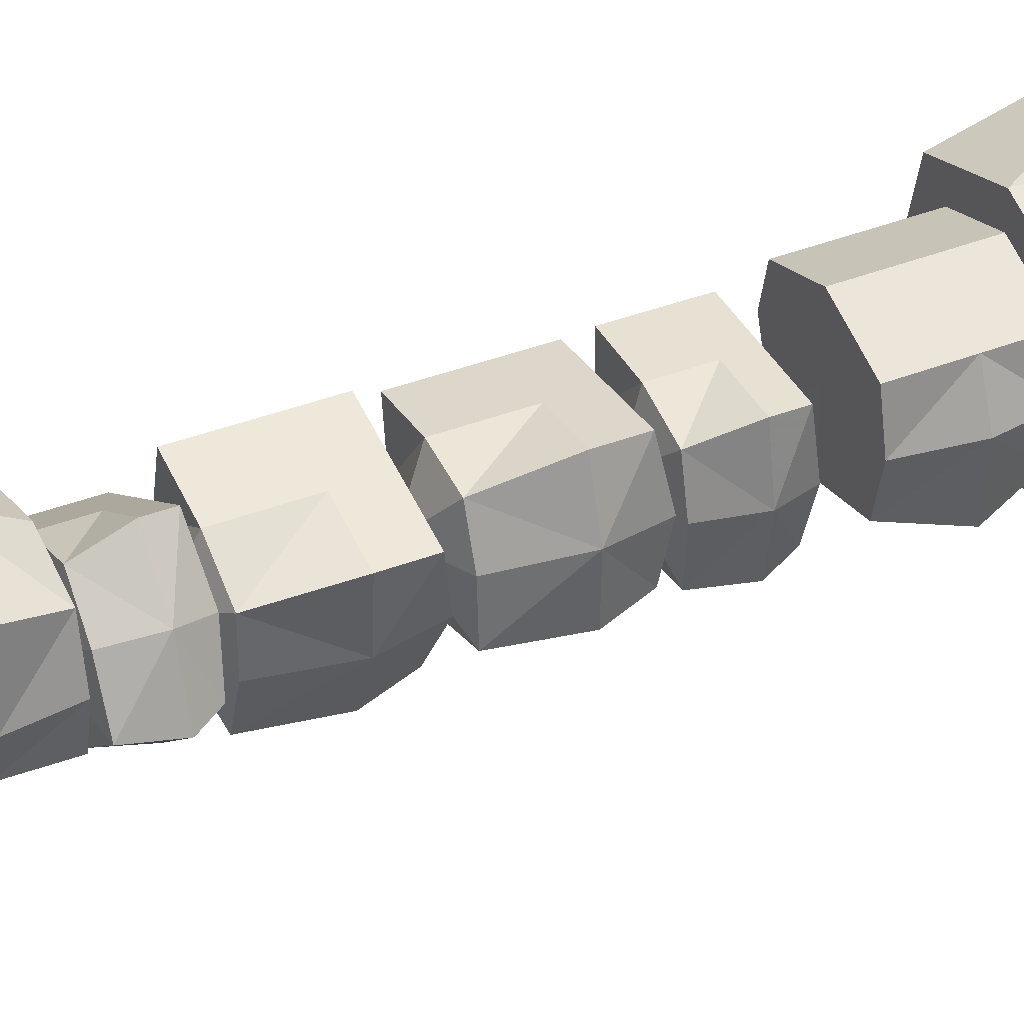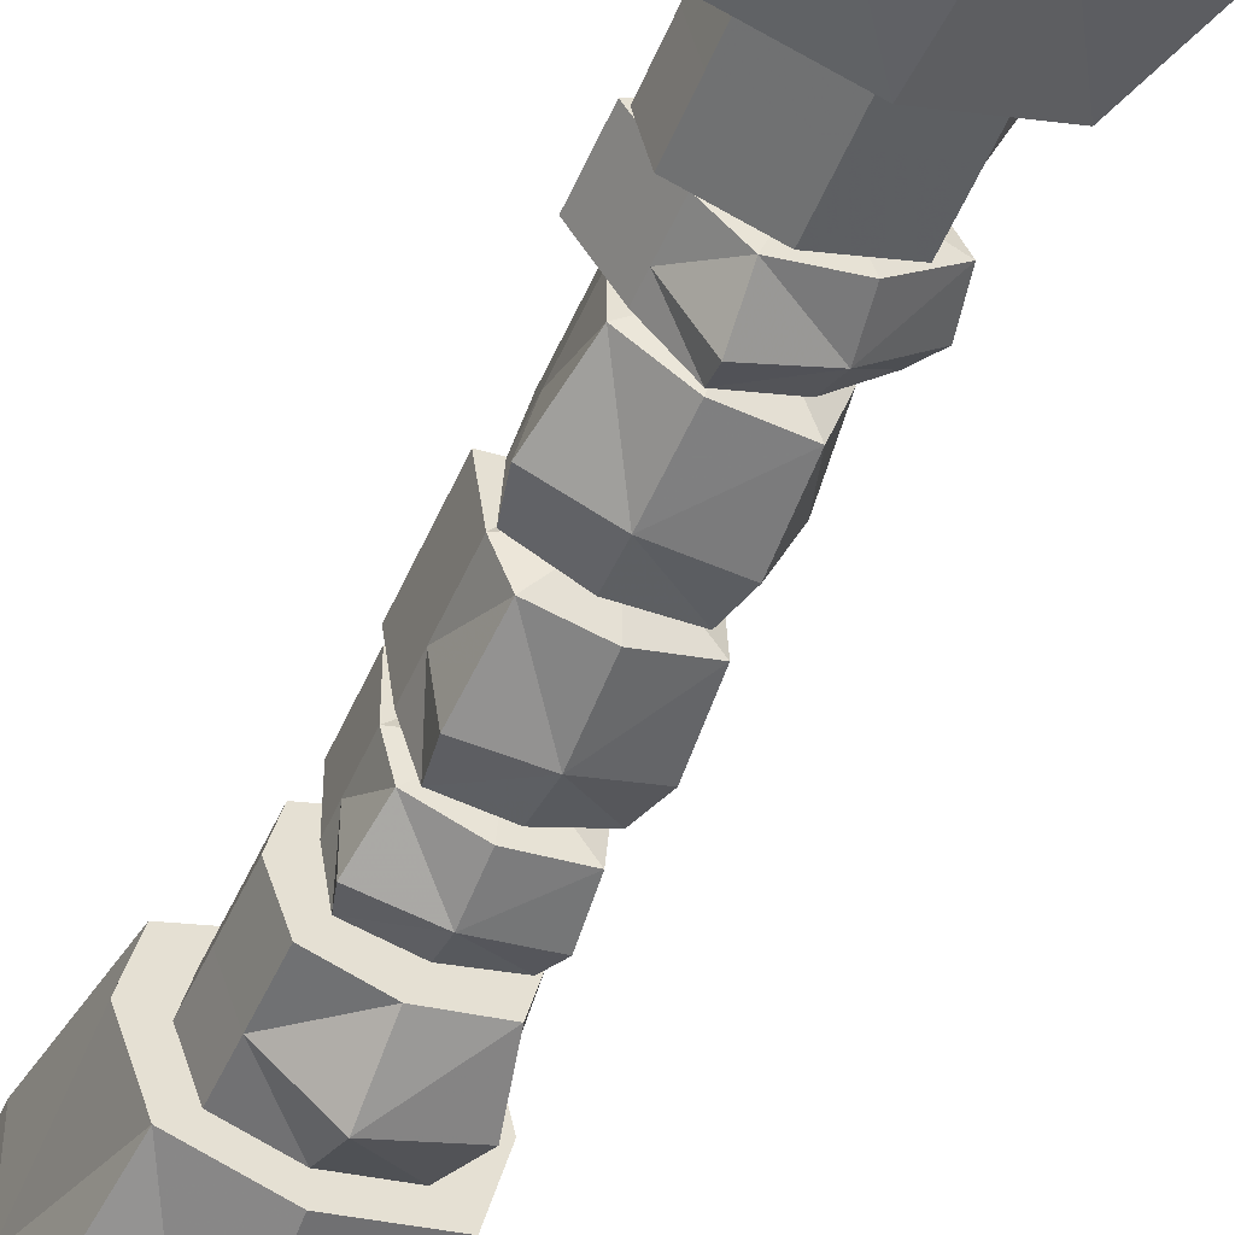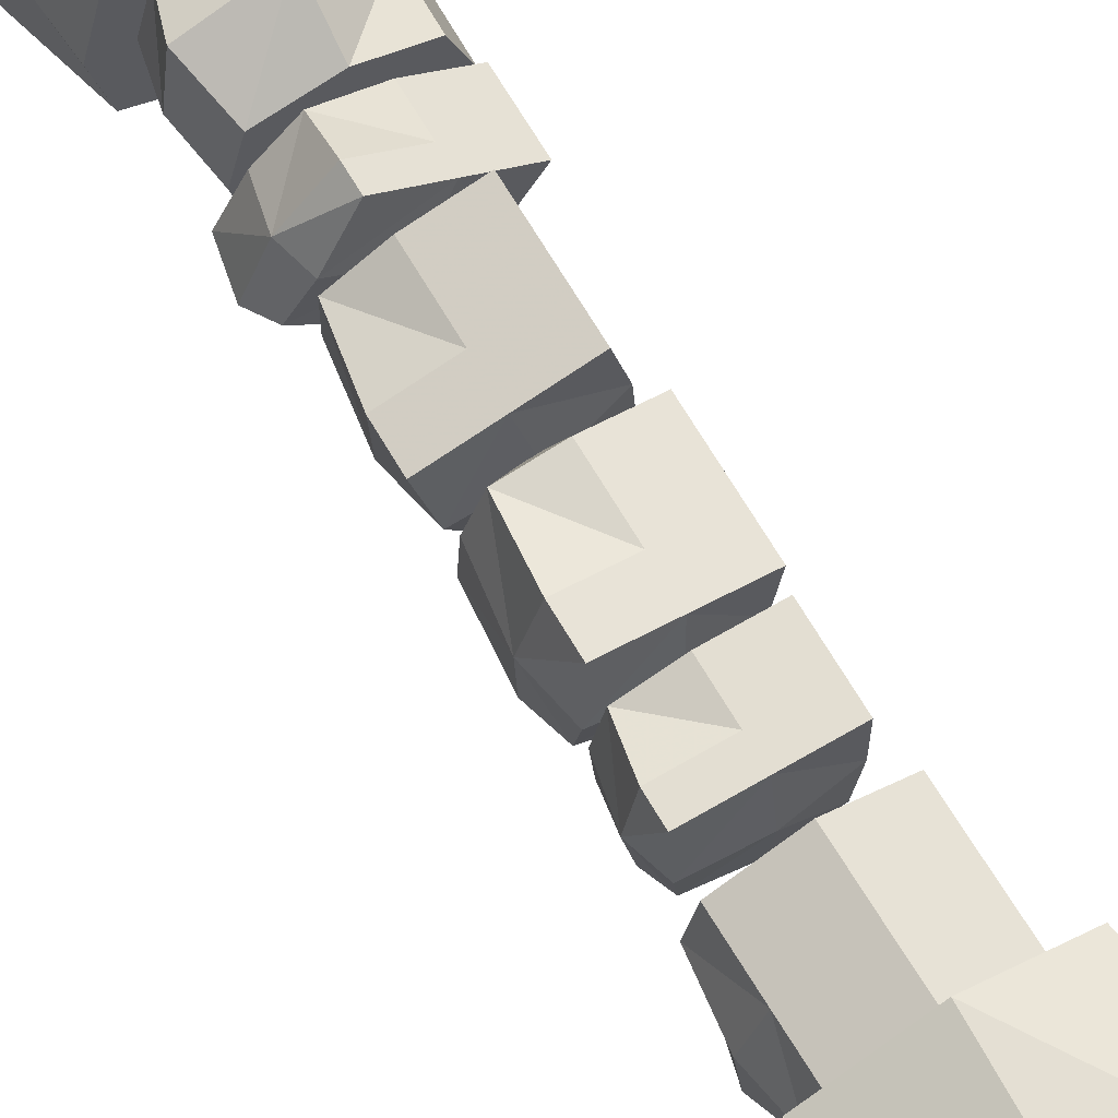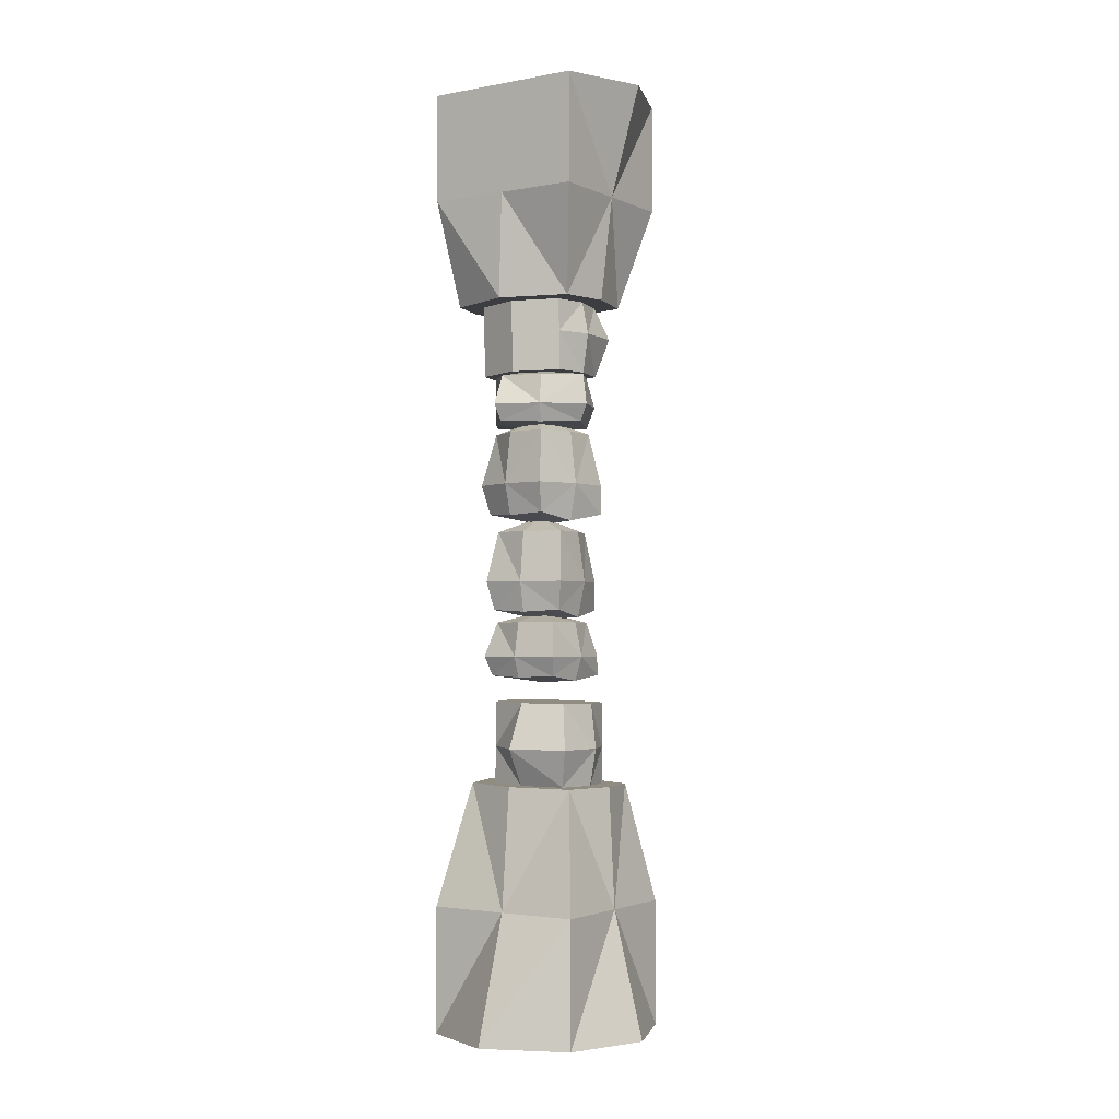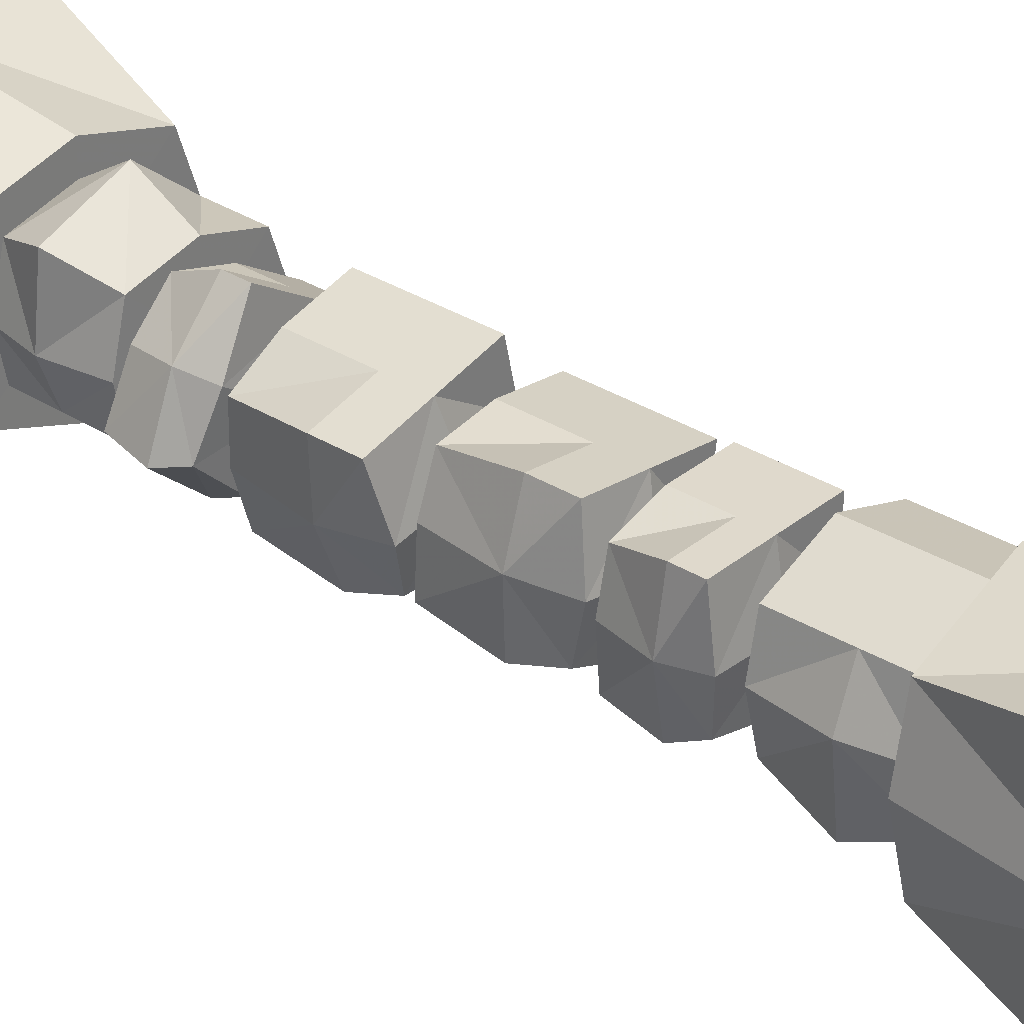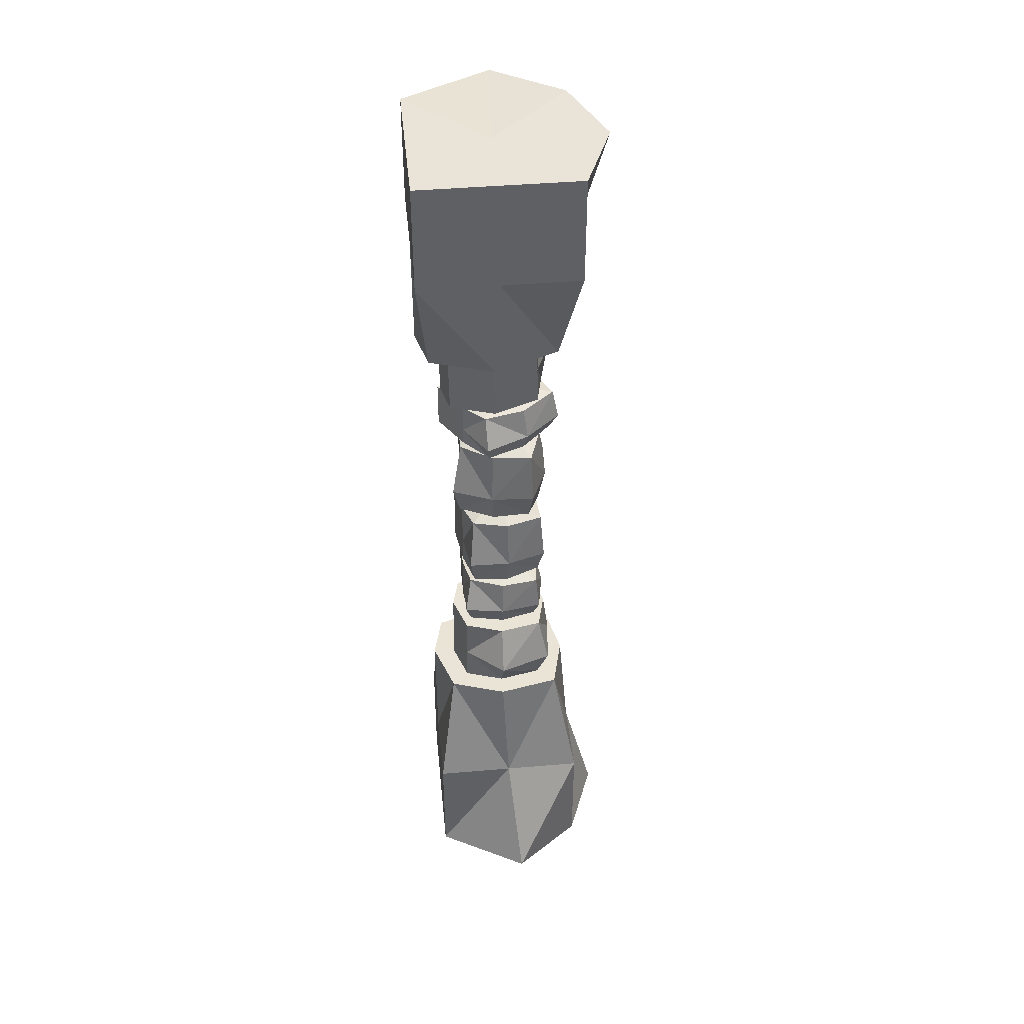
<metadata>
{"format":"obj","ext":"obj","renderer":"f3d","projection":"perspective","resolution":1024,"background":"white","views":[{"elev":38.7,"azim":-115.7,"up":"+Z"},{"elev":-51.2,"azim":157.1,"up":"+Z"},{"elev":67.5,"azim":-30.4,"up":"+Z"},{"elev":-2.3,"azim":-146.8,"up":"+Y"},{"elev":32.3,"azim":-49.0,"up":"+Z"},{"elev":43.3,"azim":174.2,"up":"+Y"}]}
</metadata>
<code>
o Cube.010_Cube.032
v -0.8348 0.1423 -3.976
v -0.8001 0.3272 -4.05
v -0.8348 0.1423 -4.099
v -0.7116 0.1423 -4.099
v -0.6171 0.3303 -4.044
v -0.5885 0.1423 -4.099
v -0.5885 0.1423 -3.976
v -0.6054 0.3303 -3.892
v -0.5885 0.1423 -3.853
v -0.7116 0.1423 -3.853
v -0.8045 0.3272 -3.895
v -0.8348 0.1423 -3.853
v -0.5885 -0.05162 -3.976
v -0.7116 -0.05162 -3.853
v -0.7116 -0.05162 -3.976
v -0.7044 0.3288 -3.857
v -0.7746 0.3277 -3.917
v -0.8348 -0.05162 -3.853
v -0.5885 -0.05162 -3.853
v -0.5885 -0.05162 -4.099
v -0.728 -0.04349 -4.184
v -0.8348 -0.05162 -4.099
v -0.8834 -0.05162 -3.976
v -0.8204 0.3272 -3.968
v -0.7857 0.3277 -3.968
v -0.7715 0.3277 -4.025
v -0.5885 0.3303 -3.96
v -0.6438 0.3299 -4.021
v -0.6238 0.3299 -3.962
v -0.6365 0.3872 -3.914
v -0.7065 0.4556 -3.89
v -0.7056 0.3861 -3.89
v -0.7755 0.385 -3.917
v -0.7874 0.4545 -3.968
v -0.7961 0.385 -3.968
v -0.7732 0.4545 -4.025
v -0.788 0.385 -4.043
v -0.6256 0.4567 -3.962
v -0.6373 0.4567 -3.914
v -0.7044 0.3288 -4.071
v -0.6356 0.3299 -3.914
v -0.7048 0.3288 -3.89
v -0.7048 0.3288 -4.04
v -0.7065 0.4556 -3.965
v -0.7763 0.4545 -3.917
v -0.6455 0.4567 -4.021
v -0.7065 0.4556 -4.04
v -0.6447 0.3872 -4.021
v -0.6247 0.3872 -3.962
v -0.7056 0.3861 -4.072
v -0.7813 0.5269 -3.986
v -0.7654 0.5797 -4.041
v -0.7701 0.5269 -4.049
v -0.7066 0.5269 -4.06
v -0.6532 0.5797 -4.029
v -0.6432 0.5269 -4.049
v -0.6432 0.5797 -3.986
v -0.6432 0.5269 -3.922
v -0.6432 0.5269 -3.986
v -0.7066 0.5269 -3.922
v -0.7588 0.5797 -3.937
v -0.7701 0.5269 -3.922
v -0.6432 0.4972 -3.986
v -0.7066 0.4972 -3.922
v -0.7066 0.4869 -3.986
v -0.7066 0.5967 -3.986
v -0.7066 0.5797 -3.922
v -0.7066 0.5797 -4.049
v -0.6517 0.4972 -4.04
v -0.7066 0.4952 -4.049
v -0.7618 0.4972 -4.038
v -0.7701 0.4895 -3.986
v -0.6432 0.5797 -3.922
v -0.7701 0.4972 -3.922
v -0.6432 0.4972 -3.922
v -0.7806 0.6426 -3.976
v -0.7725 0.7203 -4.033
v -0.7782 0.6426 -4.04
v -0.7167 0.6426 -4.059
v -0.6597 0.7203 -4.036
v -0.6524 0.6426 -4.057
v -0.6438 0.7203 -3.994
v -0.6351 0.6426 -3.932
v -0.6438 0.6426 -3.994
v -0.6979 0.6426 -3.923
v -0.7517 0.7203 -3.931
v -0.7608 0.6426 -3.914
v -0.6438 0.5992 -3.994
v -0.6979 0.5992 -3.923
v -0.7066 0.584 -3.986
v -0.7066 0.7451 -3.986
v -0.6979 0.7203 -3.923
v -0.7153 0.7203 -4.049
v -0.6596 0.5992 -4.047
v -0.7153 0.5961 -4.049
v -0.7684 0.5992 -4.03
v -0.7695 0.5878 -3.977
v -0.6351 0.7203 -3.932
v -0.7608 0.5992 -3.914
v -0.6351 0.5992 -3.932
v -0.8245 1.24 -3.965
v -0.7898 1.08 -3.891
v -0.8245 1.24 -3.842
v -0.7014 1.24 -3.842
v -0.6069 1.077 -3.897
v -0.5782 1.24 -3.842
v -0.5782 1.24 -3.965
v -0.5951 1.077 -4.05
v -0.5782 1.24 -4.088
v -0.7014 1.24 -4.088
v -0.7942 1.08 -4.046
v -0.8245 1.24 -4.088
v -0.5782 1.408 -3.965
v -0.7014 1.408 -4.088
v -0.7014 1.408 -3.965
v -0.6942 1.078 -4.084
v -0.7643 1.079 -4.024
v -0.8245 1.408 -4.088
v -0.5782 1.408 -4.088
v -0.5782 1.408 -3.842
v -0.7177 1.401 -3.758
v -0.8245 1.408 -3.842
v -0.8731 1.408 -3.965
v -0.8101 1.08 -3.973
v -0.7754 1.079 -3.973
v -0.7612 1.079 -3.916
v -0.5782 1.077 -3.981
v -0.6335 1.077 -3.921
v -0.6135 1.077 -3.979
v -0.6953 1.028 -4.051
v -0.6271 0.9672 -4.027
v -0.6962 0.9681 -4.051
v -0.7652 1.029 -4.024
v -0.7771 0.9691 -3.974
v -0.7858 1.029 -3.974
v -0.763 0.9691 -3.916
v -0.7777 1.029 -3.898
v -0.6262 1.028 -4.027
v -0.6153 0.9672 -3.979
v -0.6942 1.078 -3.87
v -0.6253 1.077 -4.027
v -0.6945 1.078 -4.051
v -0.6945 1.078 -3.902
v -0.6962 0.9681 -3.976
v -0.766 0.9691 -4.024
v -0.6353 0.9672 -3.921
v -0.6962 0.9681 -3.902
v -0.6344 1.028 -3.921
v -0.6144 1.028 -3.979
v -0.6953 1.028 -3.869
v -0.7823 0.7939 -4.003
v -0.7533 0.8746 -4.056
v -0.7561 0.7939 -4.065
v -0.6894 0.7939 -4.061
v -0.6424 0.8746 -4.017
v -0.6275 0.7939 -4.035
v -0.6423 0.8746 -3.971
v -0.6571 0.7939 -3.907
v -0.6423 0.7939 -3.971
v -0.7215 0.7939 -3.921
v -0.7709 0.8746 -3.949
v -0.7858 0.7939 -3.936
v -0.6423 0.7487 -3.971
v -0.7215 0.7487 -3.921
v -0.7066 0.733 -3.986
v -0.7066 0.9004 -3.986
v -0.7215 0.8746 -3.921
v -0.6918 0.8746 -4.05
v -0.6383 0.7487 -4.028
v -0.6918 0.7455 -4.05
v -0.7505 0.7487 -4.051
v -0.771 0.7369 -4.001
v -0.6571 0.8746 -3.907
v -0.7858 0.7487 -3.936
v -0.6571 0.7487 -3.907
v -0.777 0.9162 -3.941
v -0.793 0.9624 -3.999
v -0.8019 0.9162 -4.003
v -0.7479 0.9162 -4.05
v -0.6805 0.9624 -4.056
v -0.6823 0.9162 -4.08
v -0.6468 0.9624 -4.024
v -0.6113 0.9162 -3.968
v -0.6468 0.9162 -4.024
v -0.6711 0.9162 -3.93
v -0.7286 0.9624 -3.912
v -0.7309 0.9162 -3.892
v -0.6468 0.8903 -4.024
v -0.6711 0.8903 -3.93
v -0.7066 0.8813 -3.986
v -0.7066 0.9772 -3.986
v -0.6711 0.9624 -3.93
v -0.7421 0.9624 -4.041
v -0.685 0.8903 -4.066
v -0.7421 0.8885 -4.041
v -0.7876 0.8903 -3.998
v -0.7664 0.8835 -3.948
v -0.6113 0.9624 -3.968
v -0.7309 0.8903 -3.892
v -0.6113 0.8903 -3.968
v -0.7701 0.5797 -3.986
v -0.7695 0.7203 -3.977
v -0.771 0.8746 -4.001
v -0.7664 0.9624 -3.948
f 1 2 3
f 4 5 6
f 7 8 9
f 10 11 12
f 13 14 15
f 16 17 11
f 10 18 14
f 7 19 13
f 4 20 21
f 1 22 23
f 3 21 22
f 9 14 19
f 24 17 25
f 15 18 23
f 9 16 10
f 2 4 3
f 22 15 23
f 24 26 2
f 18 1 23
f 6 13 20
f 27 28 29
f 20 15 21
f 5 7 6
f 11 1 12
f 30 31 32
f 33 34 35
f 35 36 37
f 30 38 39
f 40 28 5
f 16 41 42
f 40 26 43
f 27 41 8
f 44 45 31
f 44 39 38
f 46 44 38
f 36 44 47
f 32 45 33
f 48 47 46
f 48 38 49
f 50 36 47
f 26 50 43
f 28 49 29
f 43 48 28
f 42 33 17
f 41 49 30
f 26 35 37
f 25 33 35
f 41 32 42
f 51 52 53
f 54 55 56
f 57 58 59
f 60 61 62
f 63 64 65
f 66 61 67
f 52 66 68
f 69 65 70
f 55 59 56
f 61 51 62
f 71 65 72
f 55 66 57
f 57 67 73
f 72 64 74
f 73 60 58
f 52 54 53
f 71 54 70
f 58 64 75
f 74 51 72
f 69 59 63
f 60 74 64
f 59 75 63
f 54 69 70
f 51 71 72
f 76 77 78
f 79 80 81
f 82 83 84
f 85 86 87
f 88 89 90
f 91 86 92
f 77 91 93
f 94 90 95
f 80 84 81
f 86 76 87
f 96 90 97
f 80 91 82
f 82 92 98
f 97 89 99
f 98 85 83
f 77 79 78
f 96 79 95
f 83 89 100
f 99 76 97
f 94 84 88
f 85 99 89
f 84 100 88
f 79 94 95
f 76 96 97
f 101 102 103
f 104 105 106
f 107 108 109
f 110 111 112
f 113 114 115
f 116 117 111
f 110 118 114
f 107 119 113
f 104 120 121
f 101 122 123
f 122 104 121
f 109 114 119
f 124 117 125
f 115 118 123
f 109 116 110
f 102 104 103
f 122 115 123
f 124 126 102
f 118 101 123
f 106 113 120
f 127 128 129
f 120 115 121
f 105 107 106
f 111 101 112
f 130 131 132
f 133 134 135
f 135 136 137
f 138 139 131
f 140 128 105
f 116 141 142
f 140 126 143
f 127 141 108
f 144 145 132
f 144 131 139
f 146 144 139
f 136 144 147
f 133 132 145
f 148 147 146
f 148 139 149
f 150 136 147
f 126 150 143
f 128 149 129
f 143 148 128
f 117 130 133
f 141 149 138
f 126 135 137
f 125 133 135
f 142 138 130
f 151 152 153
f 154 155 156
f 157 158 159
f 160 161 162
f 163 164 165
f 166 161 167
f 152 166 168
f 169 165 170
f 155 159 156
f 161 151 162
f 171 165 172
f 155 166 157
f 157 167 173
f 172 164 174
f 173 160 158
f 152 154 153
f 171 154 170
f 158 164 175
f 174 151 172
f 169 159 163
f 160 174 164
f 159 175 163
f 154 169 170
f 151 171 172
f 176 177 178
f 179 180 181
f 182 183 184
f 185 186 187
f 188 189 190
f 191 186 192
f 177 191 193
f 194 190 195
f 180 184 181
f 186 176 187
f 196 190 197
f 180 191 182
f 182 192 198
f 197 189 199
f 198 185 183
f 177 179 178
f 196 179 195
f 183 189 200
f 199 176 197
f 194 184 188
f 185 199 189
f 184 200 188
f 179 194 195
f 176 196 197
f 1 24 2
f 4 40 5
f 7 27 8
f 10 16 11
f 13 19 14
f 16 42 17
f 10 12 18
f 7 9 19
f 4 6 20
f 1 3 22
f 3 4 21
f 9 10 14
f 24 11 17
f 15 14 18
f 9 8 16
f 2 40 4
f 22 21 15
f 24 25 26
f 18 12 1
f 6 7 13
f 27 5 28
f 20 13 15
f 5 27 7
f 11 24 1
f 30 39 31
f 33 45 34
f 35 34 36
f 30 49 38
f 40 43 28
f 16 8 41
f 40 2 26
f 27 29 41
f 44 34 45
f 44 31 39
f 46 47 44
f 36 34 44
f 32 31 45
f 48 50 47
f 48 46 38
f 50 37 36
f 26 37 50
f 28 48 49
f 43 50 48
f 42 32 33
f 41 29 49
f 26 25 35
f 25 17 33
f 41 30 32
f 51 201 52
f 54 68 55
f 57 73 58
f 60 67 61
f 63 75 64
f 66 201 61
f 52 201 66
f 69 63 65
f 55 57 59
f 61 201 51
f 71 70 65
f 55 68 66
f 57 66 67
f 72 65 64
f 73 67 60
f 52 68 54
f 71 53 54
f 58 60 64
f 74 62 51
f 69 56 59
f 60 62 74
f 59 58 75
f 54 56 69
f 51 53 71
f 76 202 77
f 79 93 80
f 82 98 83
f 85 92 86
f 88 100 89
f 91 202 86
f 77 202 91
f 94 88 90
f 80 82 84
f 86 202 76
f 96 95 90
f 80 93 91
f 82 91 92
f 97 90 89
f 98 92 85
f 77 93 79
f 96 78 79
f 83 85 89
f 99 87 76
f 94 81 84
f 85 87 99
f 84 83 100
f 79 81 94
f 76 78 96
f 101 124 102
f 104 140 105
f 107 127 108
f 110 116 111
f 113 119 114
f 116 142 117
f 110 112 118
f 107 109 119
f 104 106 120
f 101 103 122
f 122 103 104
f 109 110 114
f 124 111 117
f 115 114 118
f 109 108 116
f 102 140 104
f 122 121 115
f 124 125 126
f 118 112 101
f 106 107 113
f 127 105 128
f 120 113 115
f 105 127 107
f 111 124 101
f 130 138 131
f 133 145 134
f 135 134 136
f 138 149 139
f 140 143 128
f 116 108 141
f 140 102 126
f 127 129 141
f 144 134 145
f 144 132 131
f 146 147 144
f 136 134 144
f 133 130 132
f 148 150 147
f 148 146 139
f 150 137 136
f 126 137 150
f 128 148 149
f 143 150 148
f 117 142 130
f 141 129 149
f 126 125 135
f 125 117 133
f 142 141 138
f 151 203 152
f 154 168 155
f 157 173 158
f 160 167 161
f 163 175 164
f 166 203 161
f 152 203 166
f 169 163 165
f 155 157 159
f 161 203 151
f 171 170 165
f 155 168 166
f 157 166 167
f 172 165 164
f 173 167 160
f 152 168 154
f 171 153 154
f 158 160 164
f 174 162 151
f 169 156 159
f 160 162 174
f 159 158 175
f 154 156 169
f 151 153 171
f 176 204 177
f 179 193 180
f 182 198 183
f 185 192 186
f 188 200 189
f 191 204 186
f 177 204 191
f 194 188 190
f 180 182 184
f 186 204 176
f 196 195 190
f 180 193 191
f 182 191 192
f 197 190 189
f 198 192 185
f 177 193 179
f 196 178 179
f 183 185 189
f 199 187 176
f 194 181 184
f 185 187 199
f 184 183 200
f 179 181 194
f 176 178 196

</code>
